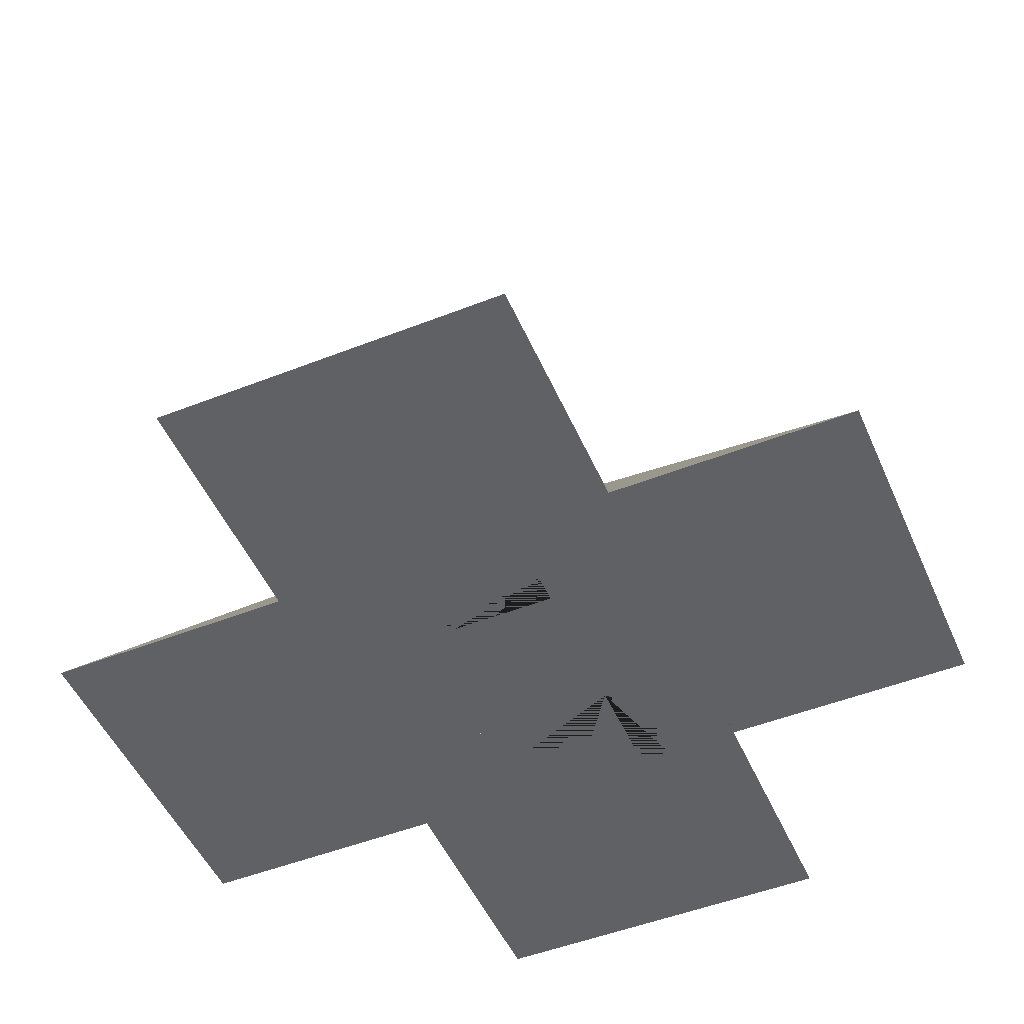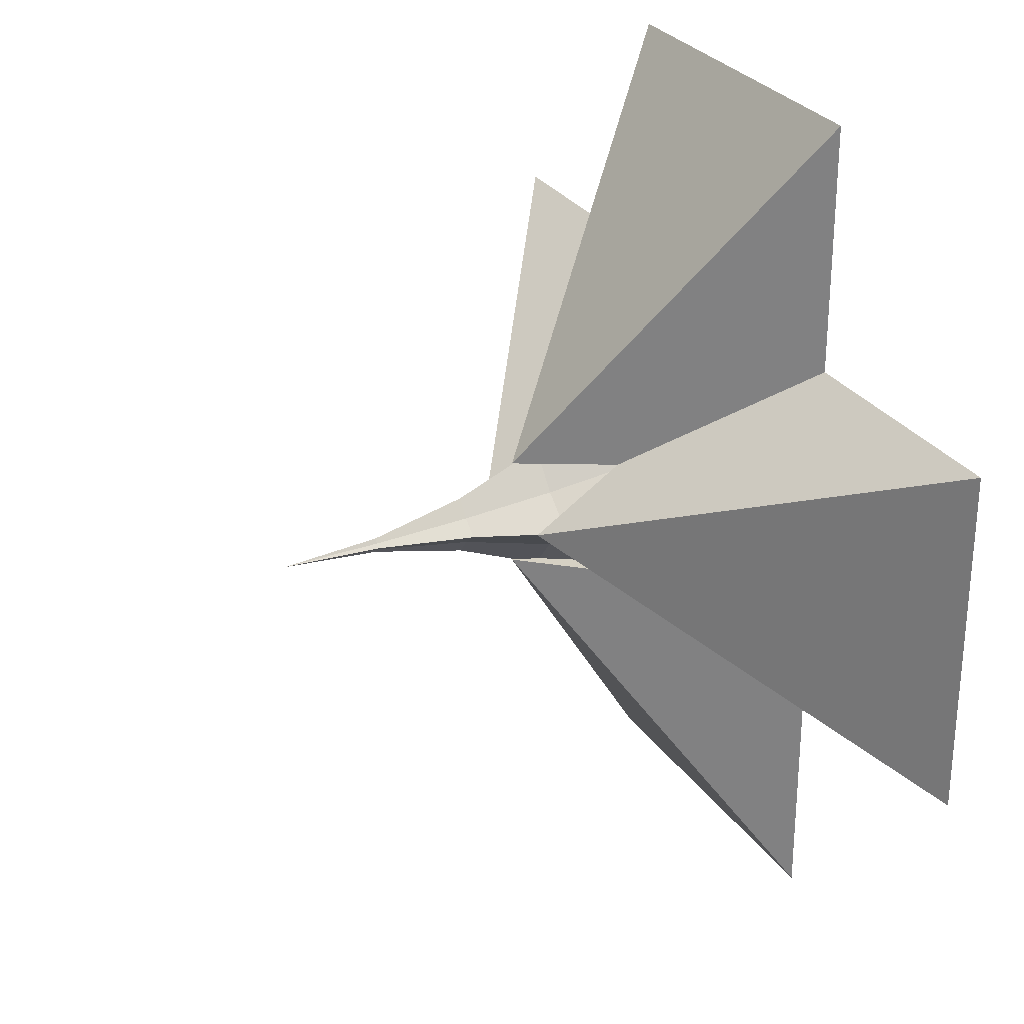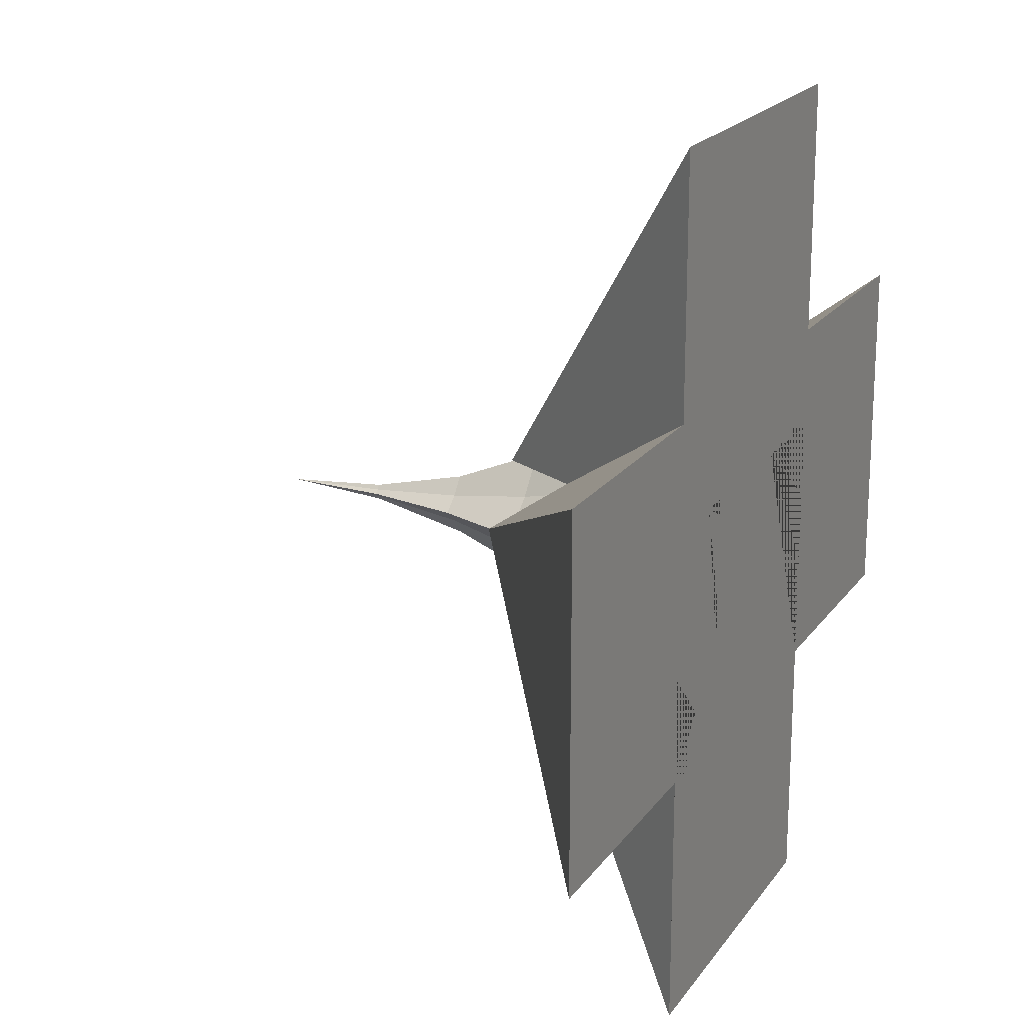
<metadata>
{"format":"obj","ext":"obj","renderer":"f3d","projection":"perspective","resolution":1024,"background":"white","views":[{"elev":-50.2,"azim":-66.7,"up":"+Y"},{"elev":28.2,"azim":-117.2,"up":"+Z"},{"elev":19.5,"azim":-65.3,"up":"+Z"}]}
</metadata>
<code>
o Cone.002
v 0.7071 -1 0.2929
v 0.7071 -1 1.707
v -0.7071 -1 1.707
v 0 0 0.2222
v -0.7071 -1 0.2929
f 1 4 2
f 2 4 3
f 3 4 5
f 5 4 1
f 1 2 3 5
o Cone
v 0.7071 -1 0.2929
v -0.7071 -1 0.2929
v -0.7071 -1 -0.2929
v -0.7071 -1 -1.707
v 0.7071 -1 -1.707
v 0 0 -0.2222
v 0.7071 -1 -0.2929
v -0.2929 -1 0.7071
v -1.707 -1 0.7071
v -1.707 -1 -0.7071
v -0.2222 0 0
v -0.2929 -1 -0.7071
v 0.7071 -1 0.2929
v 0.7071 -1 1.707
v -0.7071 -1 0.2929
v 0.2929 -1 -0.7071
v 1.707 -1 -0.7071
v 1.707 -1 0.7071
v 0.2222 0 0
v 0.2929 -1 0.7071
v -0.6324 -0.8478 0.3318
v -0.669 -0.9616 0.5158
v -0.7071 -1 0.7071
v -0.4365 -0.4142 0.05382
v -0.4945 -0.6629 0.1938
v -0.5607 -0.8478 0.3536
v -0.6324 -0.9616 0.5269
v -0.2452 -0.1111 0.01577
v -0.3143 -0.4142 0.1192
v -0.3984 -0.6629 0.2452
v -0.4945 -0.8478 0.3889
v -0.5987 -0.9616 0.5449
v 0 1 0
v -0.01359 0.6098 0.01359
v -0.05382 0.2346 0.05382
v -0.1192 -0.1111 0.1192
v -0.2071 -0.4142 0.2071
v -0.3143 -0.6629 0.3143
v -0.4365 -0.8478 0.4365
v -0.5692 -0.9616 0.5692
v -0.01577 -0.1111 0.2452
v -0.1192 -0.4142 0.3143
v -0.2452 -0.6629 0.3984
v -0.3889 -0.8478 0.4945
v -0.5449 -0.9616 0.5987
v -0.05382 -0.4142 0.4365
v -0.1938 -0.6629 0.4945
v -0.3536 -0.8478 0.5607
v -0.5269 -0.9616 0.6324
v -0.3318 -0.8478 0.6324
v -0.5158 -0.9616 0.669
v 0.7071 -1 -0.7071
v 0.6324 -0.8478 -0.3318
v 0.669 -0.9616 -0.5158
v 0.4365 -0.4142 -0.05382
v 0.4945 -0.6629 -0.1938
v 0.5607 -0.8478 -0.3536
v 0.6324 -0.9616 -0.5269
v 0.2452 -0.1111 -0.01577
v 0.3143 -0.4142 -0.1192
v 0.3984 -0.6629 -0.2452
v 0.4945 -0.8478 -0.3889
v 0.5987 -0.9616 -0.5449
v 0 1 -0
v 0.01359 0.6098 -0.01359
v 0.05383 0.2346 -0.05382
v 0.1192 -0.1111 -0.1192
v 0.2071 -0.4142 -0.2071
v 0.3143 -0.6629 -0.3143
v 0.4365 -0.8478 -0.4365
v 0.5692 -0.9616 -0.5692
v 0.01577 -0.1111 -0.2452
v 0.1192 -0.4142 -0.3143
v 0.2452 -0.6629 -0.3984
v 0.3889 -0.8478 -0.4945
v 0.5449 -0.9616 -0.5987
v 0.05383 -0.4142 -0.4365
v 0.1938 -0.6629 -0.4945
v 0.3536 -0.8478 -0.5607
v 0.5269 -0.9616 -0.6324
v 0.3318 -0.8478 -0.6324
v 0.5158 -0.9616 -0.669
v -0.7071 -1 -0.7071
v -0.3318 -0.8478 -0.6324
v -0.5158 -0.9616 -0.669
v -0.05382 -0.4142 -0.4365
v -0.1938 -0.6629 -0.4945
v -0.3536 -0.8478 -0.5607
v -0.5269 -0.9616 -0.6324
v -0.01577 -0.1111 -0.2452
v -0.1192 -0.4142 -0.3143
v -0.2452 -0.6629 -0.3984
v -0.3889 -0.8478 -0.4945
v -0.5449 -0.9616 -0.5987
v 0 1 0
v -0.01359 0.6098 -0.01359
v -0.05382 0.2346 -0.05382
v -0.1192 -0.1111 -0.1192
v -0.2071 -0.4142 -0.2071
v -0.3143 -0.6629 -0.3143
v -0.4365 -0.8478 -0.4365
v -0.5692 -0.9616 -0.5692
v -0.2452 -0.1111 -0.01577
v -0.3143 -0.4142 -0.1192
v -0.3984 -0.6629 -0.2452
v -0.4945 -0.8478 -0.3889
v -0.5987 -0.9616 -0.5449
v -0.4365 -0.4142 -0.05382
v -0.4945 -0.6629 -0.1938
v -0.5607 -0.8478 -0.3536
v -0.6324 -0.9616 -0.5269
v -0.6324 -0.8478 -0.3318
v -0.669 -0.9616 -0.5158
v 0.2452 -0.1111 0.01577
v 0.3143 -0.4142 0.1192
v 0.3984 -0.6629 0.2452
v 0.4945 -0.8478 0.3889
v 0.5987 -0.9616 0.5449
v 0.4365 -0.4142 0.05382
v 0.4945 -0.6629 0.1938
v 0.5607 -0.8478 0.3536
v 0.6324 -0.9616 0.5269
v 0.6324 -0.8478 0.3318
v 0.669 -0.9616 0.5158
v 0.7071 -1 0.7071
v 0.3318 -0.8478 0.6324
v 0.5158 -0.9616 0.669
v 0.05383 -0.4142 0.4365
v 0.1938 -0.6629 0.4945
v 0.3536 -0.8478 0.5607
v 0.5269 -0.9616 0.6324
v 0.01577 -0.1111 0.2452
v 0.1192 -0.4142 0.3143
v 0.2452 -0.6629 0.3984
v 0.3889 -0.8478 0.4945
v 0.5449 -0.9616 0.5987
v 1e-06 1 0
v 0.01359 0.6098 0.01359
v 0.05383 0.2346 0.05383
v 0.1192 -0.1111 0.1192
v 0.2071 -0.4142 0.2071
v 0.3143 -0.6629 0.3143
v 0.4365 -0.8478 0.4365
v 0.5692 -0.9616 0.5692
v -0.7071 -1 -0.7071
v 0.7071 -1 -0.7071
v 0.7071 -1 0.7071
v -0.7071 -1 0.7071
v 0.5 -0.4142 0.03456
v 0.03457 -0.4142 0.5
v 0.5879 -0.6629 0.1655
v 0.1655 -0.6629 0.5879
v 0.6102 -0.726 0.22
v 0.22 -0.726 0.6102
v 0.6533 -0.8478 0.3297
v 0.3297 -0.8478 0.6533
v 0.6935 -0.9616 0.5134
v 0.5134 -0.9616 0.6935
v -0.5 -0.4142 -0.03456
v -0.03456 -0.4142 -0.5
v -0.6533 -0.8478 -0.3297
v -0.6102 -0.726 -0.22
v -0.5879 -0.6629 -0.1655
v -0.1655 -0.6629 -0.5879
v -0.6935 -0.9616 -0.5134
v -0.22 -0.726 -0.6102
v -0.3297 -0.8478 -0.6533
v -0.5134 -0.9616 -0.6935
v 0 0.2346 -0.1194
v 0.02718 0.6482 0
v 0.03014 0.6098 0
v 0 0.6482 -0.02717
v 0 0.6098 -0.03014
v 0.1194 0.2346 0
v 0 -0.1111 -0.2747
v 0 -0.04019 -0.2346
v 0.03457 -0.4142 -0.5
v 0 -0.306 -0.4617
v 0 -0.2722 -0.4142
v 0.2747 -0.1111 -0
v 0.4142 -0.2722 -0
v 0.5 -0.4142 -0.03456
v 0.4617 -0.306 -0
v 0.2346 -0.0402 -0
v 0.5879 -0.6629 -0.1655
v 0.1655 -0.6629 -0.5879
v 0.6102 -0.726 -0.22
v 0.6533 -0.8478 -0.3297
v 0.3297 -0.8478 -0.6533
v 0.22 -0.726 -0.6102
v 0.6935 -0.9616 -0.5134
v 0.5134 -0.9616 -0.6935
v -0.02717 0.6482 0
v -0.03014 0.6098 0
v 1e-06 0.6482 0.02717
v 1e-06 0.6098 0.03014
v -0.1194 0.2346 0
v 0 0.2346 0.1194
v 1e-06 -0.1111 0.2747
v -0.2346 -0.0402 0
v -0.2747 -0.1111 -0
v 1e-06 -0.04019 0.2346
v -0.4142 -0.2722 0
v -0.4617 -0.306 0
v -0.5 -0.4142 0.03456
v 0 -0.306 0.4617
v 0 -0.2722 0.4142
v -0.03456 -0.4142 0.5
v -0.5879 -0.6629 0.1655
v -0.6102 -0.726 0.22
v -0.1655 -0.6629 0.5879
v -0.6533 -0.8478 0.3297
v -0.3297 -0.8478 0.6533
v -0.5134 -0.9616 0.6935
v -0.22 -0.726 0.6102
v -0.6935 -0.9616 0.5134
v 0.7071 -1 0.7071
v 0.5147 -0.9616 0.6799
v 0.276 -0.761 0.5381
v 0.3418 -0.8478 0.5995
v 0.4701 -0.9333 0.66
v 0.7071 -1 -0.2929
v 0.2929 -1 0.2929
v 0.276 -0.761 -0.5381
v 0.2758 -0.7577 -0.5284
v 0.2691 -0.6629 -0.3693
v 0.2602 -0.5374 -0.2602
v 0.2714 -0.6967 -0.416
v 0.2231 -0.01263 -0
v 0.23 -0.1111 -0.02818
v 0.2515 -0.4142 -0.1707
v 0.2515 -0.4142 0.1707
v 0.23 -0.1111 0.02818
v 0.2602 -0.5374 0.2602
v 0.2691 -0.6629 0.3693
v 0.2714 -0.6967 0.416
v 0.2758 -0.7577 0.5284
v 0.5147 -0.9616 -0.6799
v 0.4701 -0.9333 -0.66
v 0.3418 -0.8478 -0.5995
v 0.7071 -1 0.7071
v 0.7071 -1 -0.7071
v 0.7071 -1 -0.2929
v 0.2929 -1 0.7071
v 0.7071 -1 0.7071
v 0.2929 -1 0.2929
v 0.7071 -1 0.4142
v 0.5 -1 0.5
v 0.7071 -1 0.7071
v 0.2469 -0.3491 0.2469
v 0.2469 -0.3491 0.2469
v 0.5381 -0.761 0.276
v 0.5995 -0.8478 0.3418
v 0.66 -0.9333 0.4701
v 0.6799 -0.9616 0.5147
v 0.7071 -1 0.7071
v -0.4142 -1 0.2929
v 0.4645 -1 0.2929
v -0.5284 -0.7577 0.2758
v -0.5381 -0.761 0.276
v -0.3693 -0.6629 0.2691
v -0.2602 -0.5374 0.2602
v -0.416 -0.6967 0.2714
v -0.02818 -0.1111 0.23
v -0.1707 -0.4142 0.2515
v 1e-06 -0.01263 0.2231
v 0.02818 -0.1111 0.23
v 0.1707 -0.4142 0.2515
v 0.3693 -0.6629 0.2691
v 0.416 -0.6967 0.2714
v 0.5284 -0.7577 0.2758
v -0.5995 -0.8478 0.3418
v -0.66 -0.9333 0.4701
v -0.6799 -0.9616 0.5147
v 0.7071 -1 0.7071
v 0.7071 -1 0.7071
v -0.2929 -1 -0.1213
v -0.276 -0.761 -0.5381
v -0.2758 -0.7577 -0.5284
v -0.2714 -0.6967 -0.416
v -0.2691 -0.6629 -0.3693
v -0.2929 -1 0.2295
v -0.2515 -0.4142 -0.1707
v -0.23 -0.1111 -0.02818
v -0.2602 -0.5374 -0.2602
v -0.2231 -0.01263 0
v -0.23 -0.1111 0.02818
v -0.2515 -0.4142 0.1707
v -0.2929 -1 0.2929
v -0.2929 -1 0.5607
v -0.2691 -0.6629 0.3693
v -0.2714 -0.6967 0.416
v -0.2758 -0.7577 0.5284
v -0.276 -0.761 0.5381
v -0.3418 -0.8478 0.5995
v -0.4701 -0.9333 0.66
v -0.7071 -1 0.7071
v -0.5147 -0.9616 0.6799
v -0.4011 -1 0.5989
v -0.3418 -0.8478 -0.5995
v -0.5147 -0.9616 -0.6799
v -0.4701 -0.9333 -0.66
v -0.5355 -1 0.4645
v -0.2929 -1 0.2929
v -0.7071 -1 0.7071
v -0.7071 -1 -0.7071
v -0.2929 -1 -0.1213
v -0.2929 -1 -0.2929
v -0.1213 -1 -0.2929
v -0.4645 -1 -0.2929
v -0.2929 -1 -0.2929
v -0.4142 -1 -0.2929
v -0.2469 -0.3491 -0.2469
v -0.5284 -0.7577 -0.2758
v -0.5381 -0.761 -0.276
v -0.1707 -0.4142 -0.2515
v -0.416 -0.6967 -0.2714
v -0.3693 -0.6629 -0.2691
v 0.2929 -1 -0.2929
v -0.02818 -0.1111 -0.23
v 0.2469 -0.3491 -0.2469
v 0.1707 -0.4142 -0.2515
v 0.02818 -0.1111 -0.23
v 0 -0.01263 -0.2231
v 0.3693 -0.6629 -0.2691
v 0.416 -0.6967 -0.2714
v 0.5381 -0.761 -0.276
v 0.5284 -0.7577 -0.2758
v -0.5355 -1 -0.4645
v 0.7071 -1 -0.7071
v 0.6799 -0.9616 -0.5147
v 0.66 -0.9333 -0.4701
v 0.5995 -0.8478 -0.3418
v -0.6799 -0.9616 -0.5147
v -0.5995 -0.8478 -0.3418
v -0.66 -0.9333 -0.4701
v 0.7071 -1 -0.7071
v 0.7071 -1 -0.2929
v 0.7071 -1 -0.7071
v 0.636 -1 -0.2929
v 0.2929 -1 -0.2929
v -0.2929 -1 -0.2929
v 0.7071 -1 0.7071
v 0.7071 -1 0.7071
v 0.7071 -1 0.6988
v 0.2469 -0.3491 0.2469
v 0.7071 -1 0.7071
v -0.5355 -1 0.2929
v -0.2929 -1 0.2929
v -0.5 -1 0.2929
v -0.7071 -1 0.7071
v 0.5541 -1 0.2929
v -0.2469 -0.3491 0.2469
v 0.7071 -1 0.7071
v -0.2929 -1 0.2929
f 8 320 340 341 339 88
f 9 11 10
f 10 11 326 247 12 344 151
f 12 332 333 331 330 232 324
f 8 88 150 17 311 9 10 151 344 12 345
f 13 299 358 16 14 153 356 28
f 14 16 15
f 15 16 318 283 17 311
f 17 283 284 285 286 290 288 289 291 292 293 267 296 297 298 299 13 360 312 347
f 13 28 356 153 14 15 311 17 347 312 360
f 21 229 326 24 22 247
f 22 24 23
f 23 24 255 224 25 250 130
f 25 224 242 241 240 239 237 238 234 235 236 232 231 233 230 229 21 346 251
f 21 247 343 18 253 251 346
f 26 277 265 264 30 214 215
f 27 32 31 277 278
f 28 32 27
f 31 36 268 264
f 32 37 36 31
f 28 37 32
f 29 34 33 206 208
f 30 35 34 29
f 33 292 291 205
f 34 293 292 33
f 35 266 267 293 34
f 36 44 43 266 268
f 37 45 44 36
f 28 45 37
f 45 50 49 44
f 28 50 45
f 39 201 200 38
f 40 203 201 39
f 41 269 271 203 40
f 42 270 269 41
f 43 296 267
f 44 49 297 296 43
f 47 51 212 204 46
f 48 52 51 47
f 49 53 298 297
f 50 54 53 49
f 28 54 50
f 46 204 207
f 28 310 56 54
f 51 213 211 212
f 52 216 213 51
f 53 300 299 298
f 54 56 301 300 53
f 55 218 220
f 56 303 301
f 57 342 59 336 196
f 59 63 62 338 337
f 57 63 59 342
f 58 338 332 333 61 190 192
f 60 65 64 185 186
f 61 66 65 60
f 62 67 331 333
f 63 68 67 62
f 57 68 63
f 57 76 68
f 64 235 234 189
f 65 236 235 64
f 66 330 232 236 65
f 67 75 74 330 331
f 68 76 75 67
f 73 327 328 72
f 74 231 232
f 75 80 233 231 74
f 76 81 80 75
f 57 81 76
f 70 178 177 69
f 71 174 178 70
f 72 328 329 174 71
f 57 85 81
f 77 180 181
f 78 82 184 180 77
f 79 83 82 78
f 80 84 230 233
f 81 85 84 80
f 83 191 182 82
f 84 245 229 230
f 85 87 244 245 84
f 57 87 85
f 82 182 183 184
f 86 194 195
f 87 243 244
f 88 90 306 173
f 89 305 283 284 92 169 171
f 90 94 93 305 307
f 88 94 90
f 91 96 95 180 184
f 92 97 96 91
f 93 98 285 284
f 94 99 98 93
f 88 99 94
f 97 286 290 321 96
f 98 106 105 286 285
f 99 107 106 98
f 88 107 99
f 95 325 329 181
f 96 321 325 95
f 102 202 199 101
f 103 289 291 202 102
f 104 288 289 103
f 105 323 290
f 106 111 322 323 105
f 107 112 111 106
f 88 112 107
f 101 199 198 100
f 111 115 319 322
f 112 116 115 111
f 88 116 112
f 108 206 205
f 109 113 208 206 108
f 110 114 113 109
f 113 164 209 208
f 114 168 164 113
f 115 340 320 319
f 116 118 341 340 115
f 88 118 116
f 118 339 341
f 117 166 167
f 144 179 176 143
f 145 238 234 179 144
f 146 237 238 145
f 147 274 239
f 148 122 275 274 147
f 149 123 122 148
f 130 123 149
f 143 176 175 142
f 119 185 189
f 120 124 186 185 119
f 121 125 124 120
f 122 126 276 275
f 123 127 126 122
f 130 127 123
f 125 156 154 124
f 126 258 257 276
f 127 129 259 258 126
f 130 359 280 129 127
f 124 154 188 186
f 128 160 158
f 129 260 259
f 130 349 281 246 132 223 163
f 131 225 224 242 134 157 159
f 132 136 135 225 226
f 130 136 132 246 281 349
f 135 140 241 242
f 136 141 140 135
f 130 141 136
f 133 138 137 204 212
f 134 139 138 133
f 137 272 271 207
f 138 273 272 137
f 139 240 239 273 138
f 140 148 147 240 241
f 141 149 148 140
f 130 149 141
f 151 196 193 192 190 187 188 154 156 158 160 162 152 18 248
f 152 163 161 159 157 155 211 213 216 220 218 219 153 13 249
f 153 221 217 215 214 210 209 164 168 167 166 170 150 8 20
f 150 17 313 315 8
f 157 134 133 155
f 163 223 226 131 161
f 161 131 159
f 155 133 212 211
f 162 260 280 359 130
f 165 91 184 183
f 172 89 171
f 173 172 171 169 165 183 182 191 195 194 197 151 21 17 150
f 173 306 307 89 172
f 169 92 91 165
f 170 339 118 88
f 190 61 60 187
f 179 71 70 176
f 193 58 192
f 100 177 178 101
f 187 60 186 188
f 176 70 69 175
f 197 243 87 57
f 185 64 189
f 181 180 95
f 196 336 337 58 193
f 178 174 102 101
f 207 204 137
f 214 30 29 210
f 210 29 208 209
f 217 26 215
f 219 303 56 310 28
f 199 39 38 198
f 221 28 27 279
f 202 40 39 199
f 201 203 144 143
f 142 200 201 143
f 221 279 278 26 217
f 206 33 205
f 242 241 139 134
f 229 230 233 231 232 326
f 232 231 79 78 327
f 226 225 131
f 238 237 120 119
f 226 223 132
f 245 244 86
f 244 243 197 194 86
f 239 237 146
f 234 235 72 71 179
f 241 240 139
f 239 240 147
f 234 238 119 189
f 235 236 73 72
f 242 224 225 135
f 231 233 79
f 230 229 245 86 195 191 83
f 233 230 83 79
f 236 232 73
f 278 277 26
f 264 265 277 31
f 255 239 240 241 242 224
f 278 279 27
f 239 274 121 120 237
f 273 239 146
f 20 262 304 13 153
f 271 269 46 207
f 258 259 128
f 271 272 145 144 203
f 274 275 121
f 267 270 42
f 272 273 146 145
f 259 260 162 160 128
f 264 268 35 30
f 275 276 125 121
f 268 266 35
f 251 253 252 18 343 247 22 23 130 250 25
f 269 270 47 46
f 276 257 258 128 158 156 125
f 267 266 43
f 300 301 55
f 299 298 297 296 267 358
f 293 267 42
f 291 289 108 205
f 267 296 48 47 270
f 262 294 287 282 313 314 248 18 263 309
f 290 286 105
f 304 262 309 263 18 152 249 13
f 284 283 305 93
f 307 306 90
f 285 286 97
f 297 298 52 48
f 292 293 42 41
f 284 285 97 92
f 291 292 41 40 202
f 289 288 109 108
f 298 299 300 55 220 216 52
f 307 305 89
f 301 303 219 218 55
f 296 297 48
f 290 288 104
f 323 322 110
f 322 319 114 110
f 150 311 17
f 328 327 78 77
f 333 332 338 62
f 12 324 232 326 11 318 320 8 345
f 326 232 330 331 333 332
f 325 321 104 103
f 337 336 59
f 331 330 66
f 319 320 340 117 167 168 114
f 341 339 170 166 117
f 232 330 74
f 247 326 332 12
f 333 331 66 61
f 329 325 103 102 174
f 248 21 151
f 313 17 21
f 329 328 77 181
f 232 327 73
f 290 323 110 109 288
f 88 339 341 340 320 318 11 9 311 150
f 337 338 58
f 318 290 286 285 284 283
f 326 232 236 235 234 238 237 239 255 24
f 340 341 117
f 321 290 104
f 8 315 313 282 262 20
f 358 267 293 292 291 289 288 290 318 16
f 260 129 280
l 152 25
l 130 222
l 222 223
l 151 227
l 21 227
l 152 228
l 25 228
l 152 227
l 21 228
l 57 243
l 246 254
l 255 256
l 130 261
l 260 261
l 130 254
l 308 262
l 249 263
l 251 18
l 263 18
l 25 19
l 262 265
l 263 18
l 13 295
l 294 295
l 28 302
l 303 302
l 304 295
l 153 304
l 88 306
l 153 308
l 282 283
l 295 13
l 287 312
l 262 20
l 316 290
l 316 317
l 8 317
l 12 314
l 17 316
l 334 316
l 17 315
l 334 317
l 12 21
l 21 324
l 335 336
l 57 335
l 311 334
l 8 334
l 311 318
l 335 12
l 8 153
l 280 348
l 25 253
l 246 350
l 255 351
l 130 352
l 281 350
l 7 353
l 13 354
l 6 357
l 18 357
l 354 267
l 354 355
l 355 353
l 262 263
l 251 239
l 251 357
l 153 358
l 262 355
l 263 6
l 7 153

</code>
